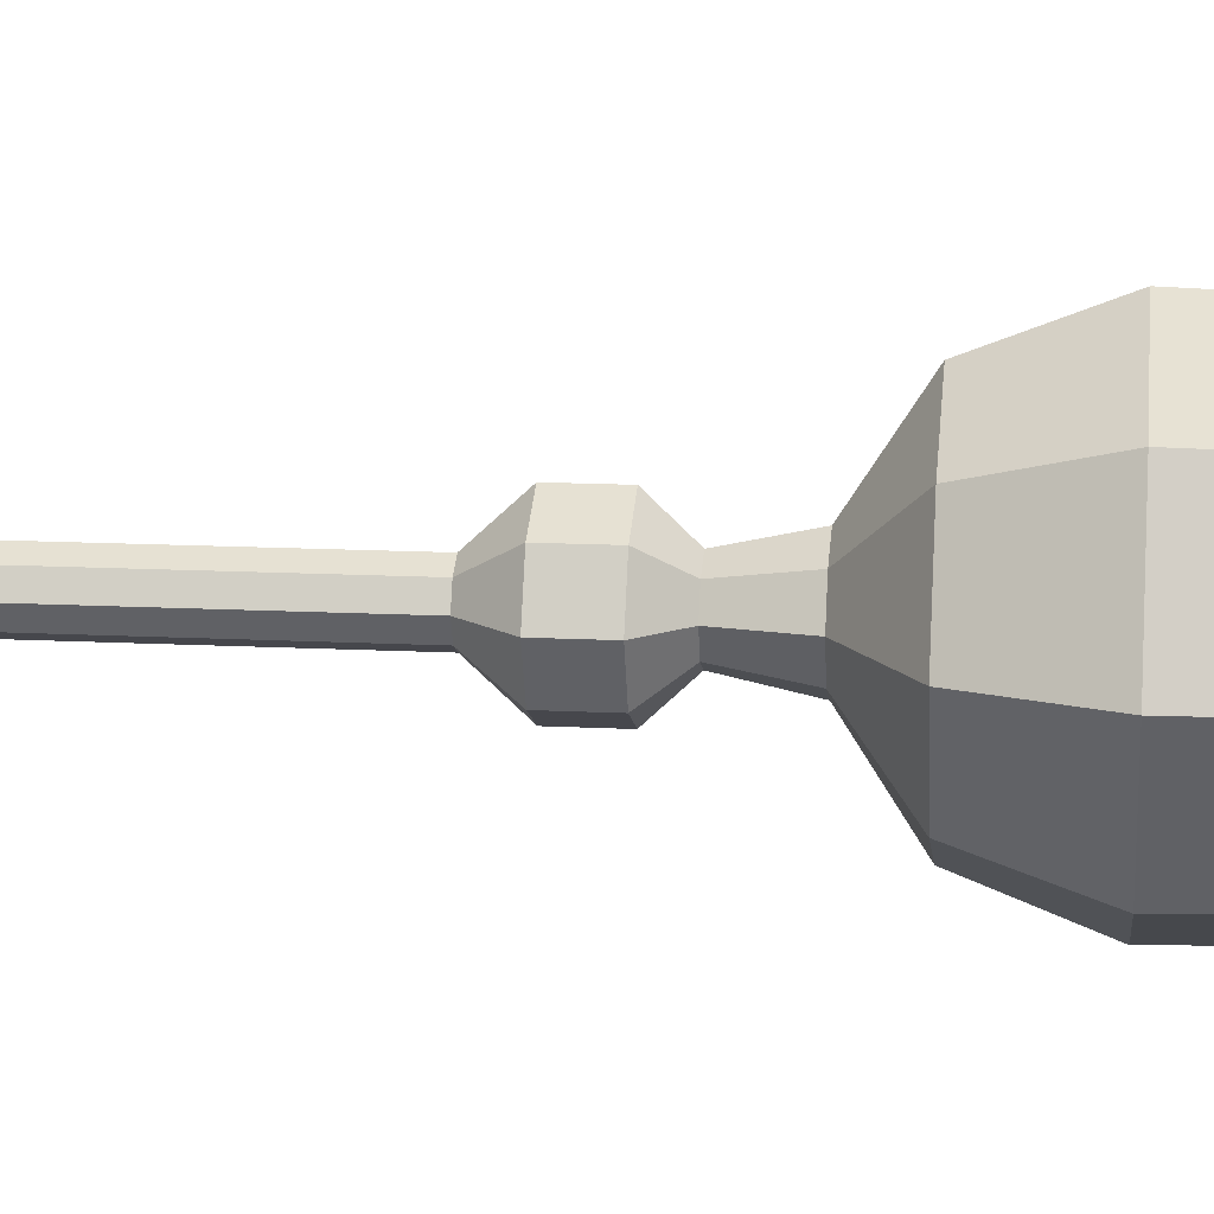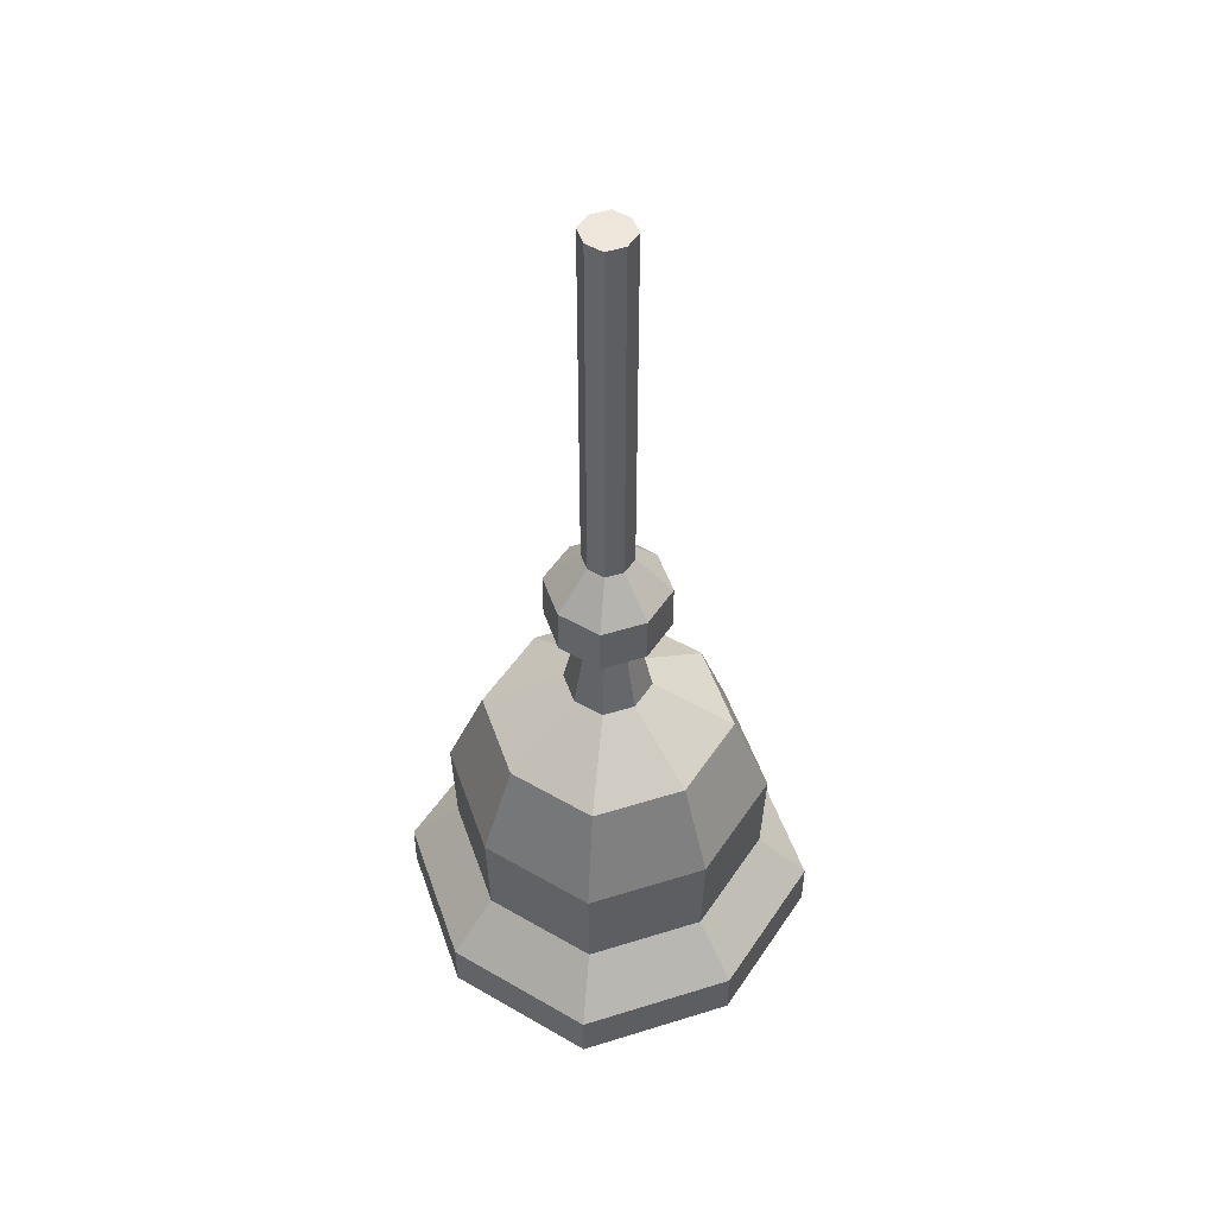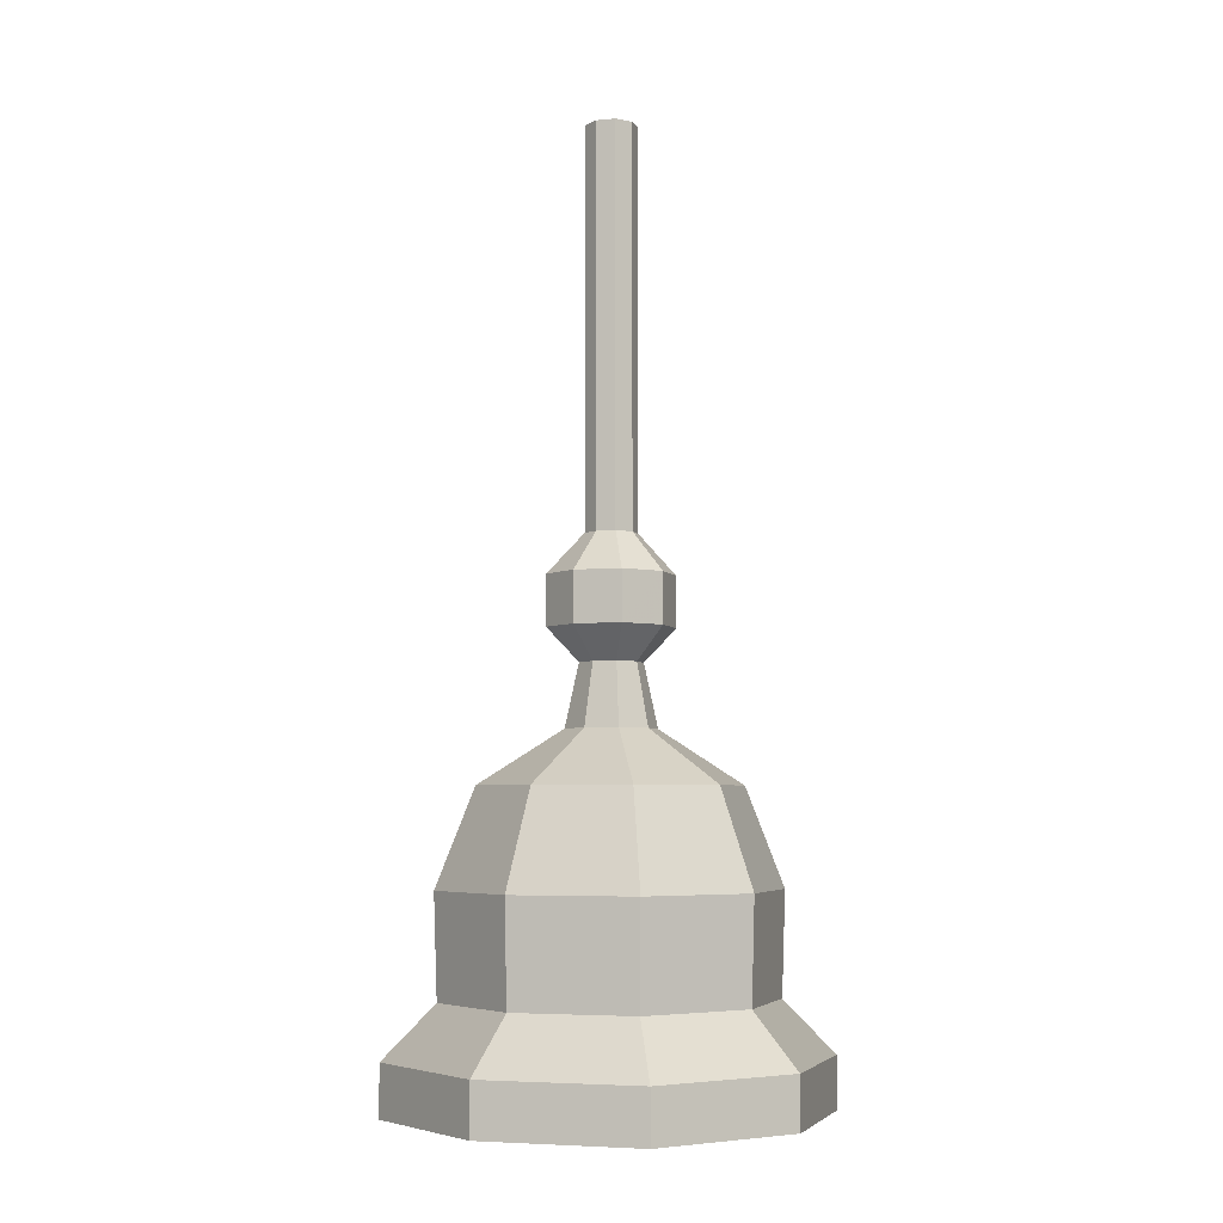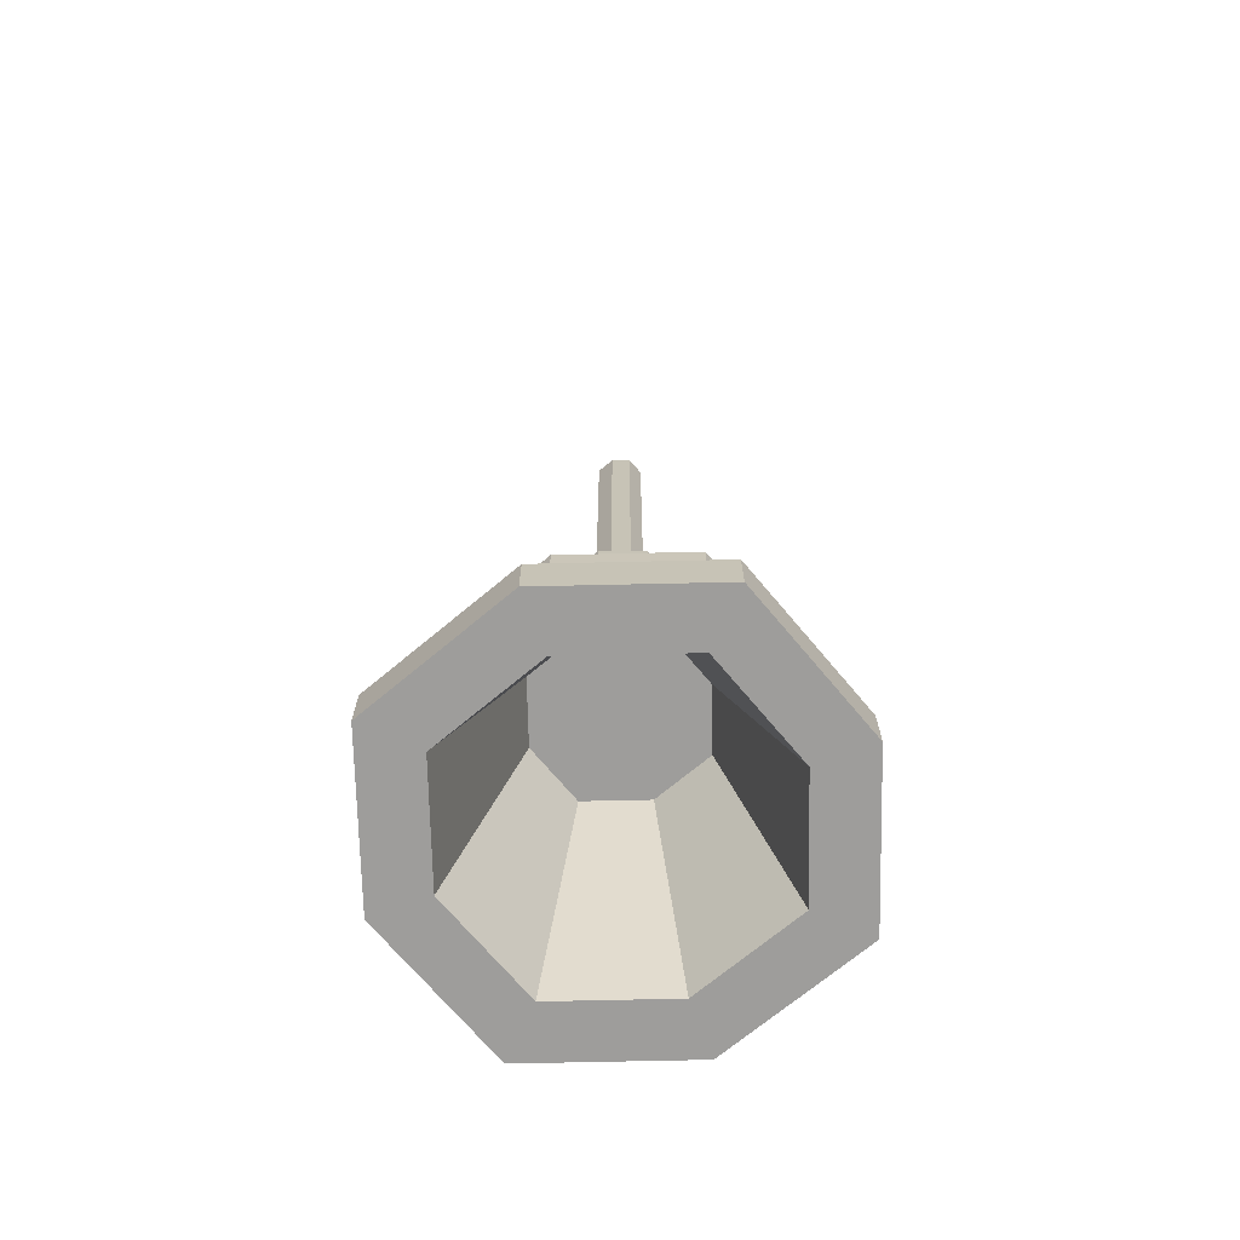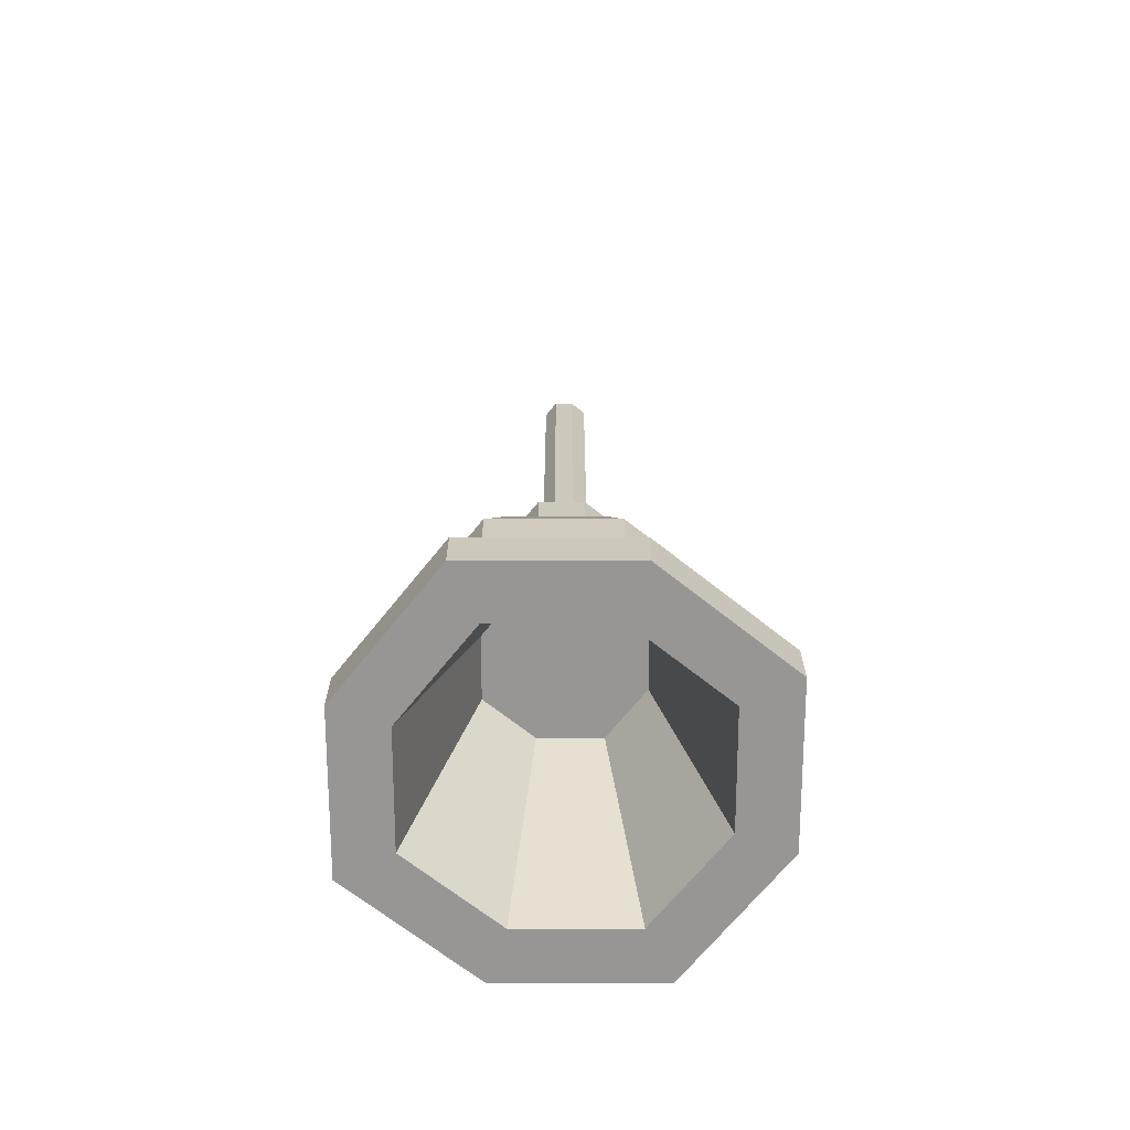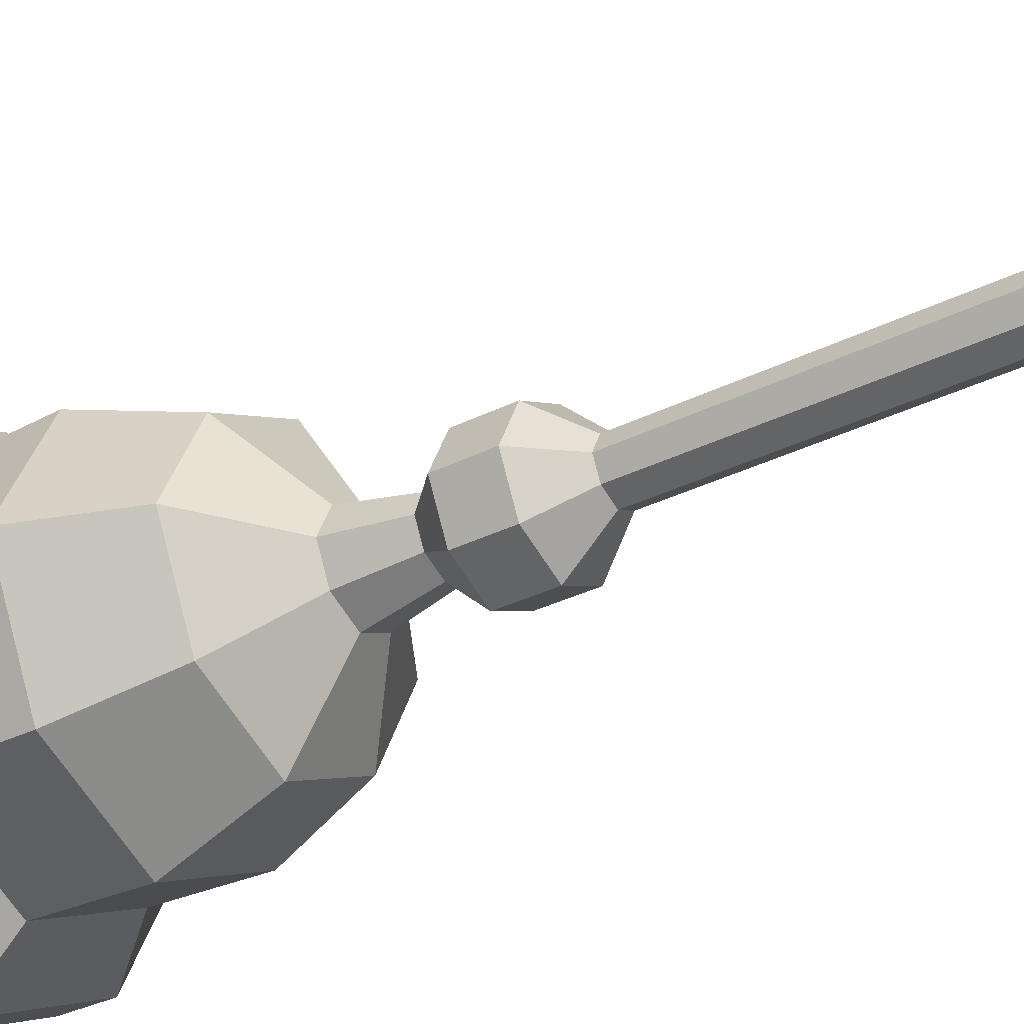
<metadata>
{"format":"obj","ext":"obj","renderer":"f3d","projection":"perspective","resolution":1024,"background":"white","views":[{"elev":14.6,"azim":-83.6,"up":"+Z"},{"elev":50.4,"azim":-173.2,"up":"+Y"},{"elev":-4.9,"azim":171.3,"up":"+Y"},{"elev":-70.4,"azim":-24.4,"up":"+Y"},{"elev":-67.9,"azim":25.7,"up":"+Y"},{"elev":-32.1,"azim":125.4,"up":"+Z"}]}
</metadata>
<code>
v -0.1833 -1.118 0.1833
v 0.1833 -1.118 0.1833
v -0.03793 -0.7316 0.03793
v 0.03793 -0.7316 0.03793
v -0.03793 -0.7316 -0.03793
v 0.03793 -0.7316 -0.03793
v -0.1833 -1.118 -0.1833
v 0.1833 -1.118 -0.1833
v -0.1389 -1.051 -0.1389
v -0.1389 -1.051 0.1389
v 0.1389 -1.051 0.1389
v 0.1389 -1.051 -0.1389
v 0.1091 -0.7989 0.1091
v -0.1091 -0.7989 0.1091
v -0.1091 -0.7989 -0.1091
v 0.1091 -0.7989 -0.1091
v -0.1833 -1.184 -0.1833
v 0.1833 -1.184 -0.1833
v 0.1833 -1.184 0.1833
v -0.1833 -1.184 0.1833
v -0.1327 -1.184 -0.1327
v 0.1327 -1.184 -0.1327
v 0.1327 -1.184 0.1327
v -0.1327 -1.184 0.1327
v -0.07274 -0.8938 -0.07275
v 0.07275 -0.8938 -0.07275
v 0.07275 -0.8938 0.07275
v -0.07274 -0.8938 0.07275
v -0.1417 -0.9218 -0.1417
v -0.1417 -0.9218 0.1417
v 0.1417 -0.9218 0.1417
v 0.1417 -0.9218 -0.1417
v 0.1077 -0.8938 0
v -0.1077 -0.8938 0
v -0.1965 -1.184 0
v -0.2714 -1.184 0
v -0.2714 -1.118 0
v -0.2056 -1.051 0
v -0.2098 -0.9218 0
v -0.1616 -0.7989 0
v -0.05616 -0.7316 0
v 0.05617 -0.7316 0
v 0.1616 -0.7989 0
v 0.2098 -0.9218 0
v 0.2056 -1.051 0
v 0.2714 -1.118 0
v 0.2714 -1.184 0
v 0.1966 -1.184 0
v -1e-06 -0.8938 -0.1077
v -1e-06 -0.8938 0
v -1e-06 -0.8938 0.1077
v -1e-06 -1.184 0.1966
v -1e-06 -1.184 0.2714
v -1e-06 -1.118 0.2714
v -1e-06 -1.051 0.2056
v -1e-06 -0.9218 0.2098
v -1e-06 -0.7989 0.1616
v 1e-06 -0.7316 0.05617
v 1e-06 -0.7316 -0.05617
v -1e-06 -0.7989 -0.1616
v -1e-06 -0.9218 -0.2098
v -1e-06 -1.051 -0.2056
v -1e-06 -1.118 -0.2714
v -1e-06 -1.184 -0.2714
v -1e-06 -1.184 -0.1966
v -0.03909 -0.6527 0
v -1e-06 -0.6527 -0.0391
v -0.0264 -0.6527 -0.0264
v -0.0264 -0.6527 0.0264
v -1e-06 -0.6527 0.0391
v 0.02641 -0.6527 0.0264
v 0.03909 -0.6527 0
v 0.02641 -0.6527 -0.0264
v -0.07871 -0.611 0
v -2e-06 -0.611 -0.07871
v -0.05315 -0.611 -0.05315
v -0.05315 -0.611 0.05316
v -2e-06 -0.611 0.07871
v 0.05316 -0.611 0.05316
v 0.07871 -0.611 0
v 0.05316 -0.611 -0.05315
v -0.07871 -0.5478 0
v -2e-06 -0.5478 -0.07871
v -0.05315 -0.5478 -0.05315
v -0.05315 -0.5478 0.05316
v -2e-06 -0.5478 0.07871
v 0.05316 -0.5478 0.05316
v 0.07871 -0.5478 0
v 0.05316 -0.5478 -0.05315
v -0.0324 -0.4979 0
v 2e-06 -0.4979 -0.0324
v -0.02188 -0.4979 -0.02188
v -0.02188 -0.4979 0.02188
v 2e-06 -0.4979 0.0324
v 0.02188 -0.4979 0.02188
v 0.03241 -0.4979 0
v 0.02188 -0.4979 -0.02188
v -0.0324 0 0
v 2e-06 0 0
v 2e-06 0 -0.0324
v -0.02188 0 -0.02188
v -0.02188 0 0.02188
v 2e-06 0 0.0324
v 0.02188 0 0.02188
v 0.03241 0 0
v 0.02188 0 -0.02188
f 30 56 57 14
f 98 99 100 101
f 15 60 61 29
f 25 49 50 34
f 43 44 32 16
f 29 39 40 15
f 7 37 38 9
f 1 54 55 10
f 45 46 8 12
f 9 62 63 7
f 14 57 58 3
f 5 15 40 41
f 59 60 15 5
f 42 43 16 6
f 7 63 64 17
f 8 46 47 18
f 53 54 1 20
f 36 37 7 17
f 17 64 65 21
f 18 47 48 22
f 52 53 20 24
f 35 36 17 21
f 21 65 49 25
f 22 48 33 26
f 51 52 24 28
f 34 35 21 25
f 9 38 39 29
f 10 55 56 30
f 44 45 12 32
f 29 61 62 9
f 34 50 51 28
f 24 35 34 28
f 20 36 35 24
f 1 37 36 20
f 38 37 1 10
f 39 38 10 30
f 40 39 30 14
f 40 14 3 41
f 102 103 99 98
f 13 43 42 4
f 31 44 43 13
f 11 45 44 31
f 2 46 45 11
f 47 46 2 19
f 48 47 19 23
f 33 48 23 27
f 50 49 26 33
f 51 50 33 27
f 23 52 51 27
f 19 53 52 23
f 2 54 53 19
f 55 54 2 11
f 56 55 11 31
f 57 56 31 13
f 57 13 4 58
f 99 103 104 105
f 100 99 105 106
f 6 16 60 59
f 61 60 16 32
f 62 61 32 12
f 63 62 12 8
f 64 63 8 18
f 65 64 18 22
f 49 65 22 26
f 59 5 68 67
f 5 41 66 68
f 3 58 70 69
f 41 3 69 66
f 58 4 71 70
f 4 42 72 71
f 42 6 73 72
f 6 59 67 73
f 67 68 76 75
f 68 66 74 76
f 69 70 78 77
f 66 69 77 74
f 70 71 79 78
f 71 72 80 79
f 72 73 81 80
f 73 67 75 81
f 75 76 84 83
f 76 74 82 84
f 77 78 86 85
f 74 77 85 82
f 78 79 87 86
f 79 80 88 87
f 80 81 89 88
f 81 75 83 89
f 83 84 92 91
f 84 82 90 92
f 85 86 94 93
f 82 85 93 90
f 86 87 95 94
f 87 88 96 95
f 88 89 97 96
f 89 83 91 97
f 91 92 101 100
f 92 90 98 101
f 93 94 103 102
f 90 93 102 98
f 94 95 104 103
f 95 96 105 104
f 96 97 106 105
f 97 91 100 106

</code>
